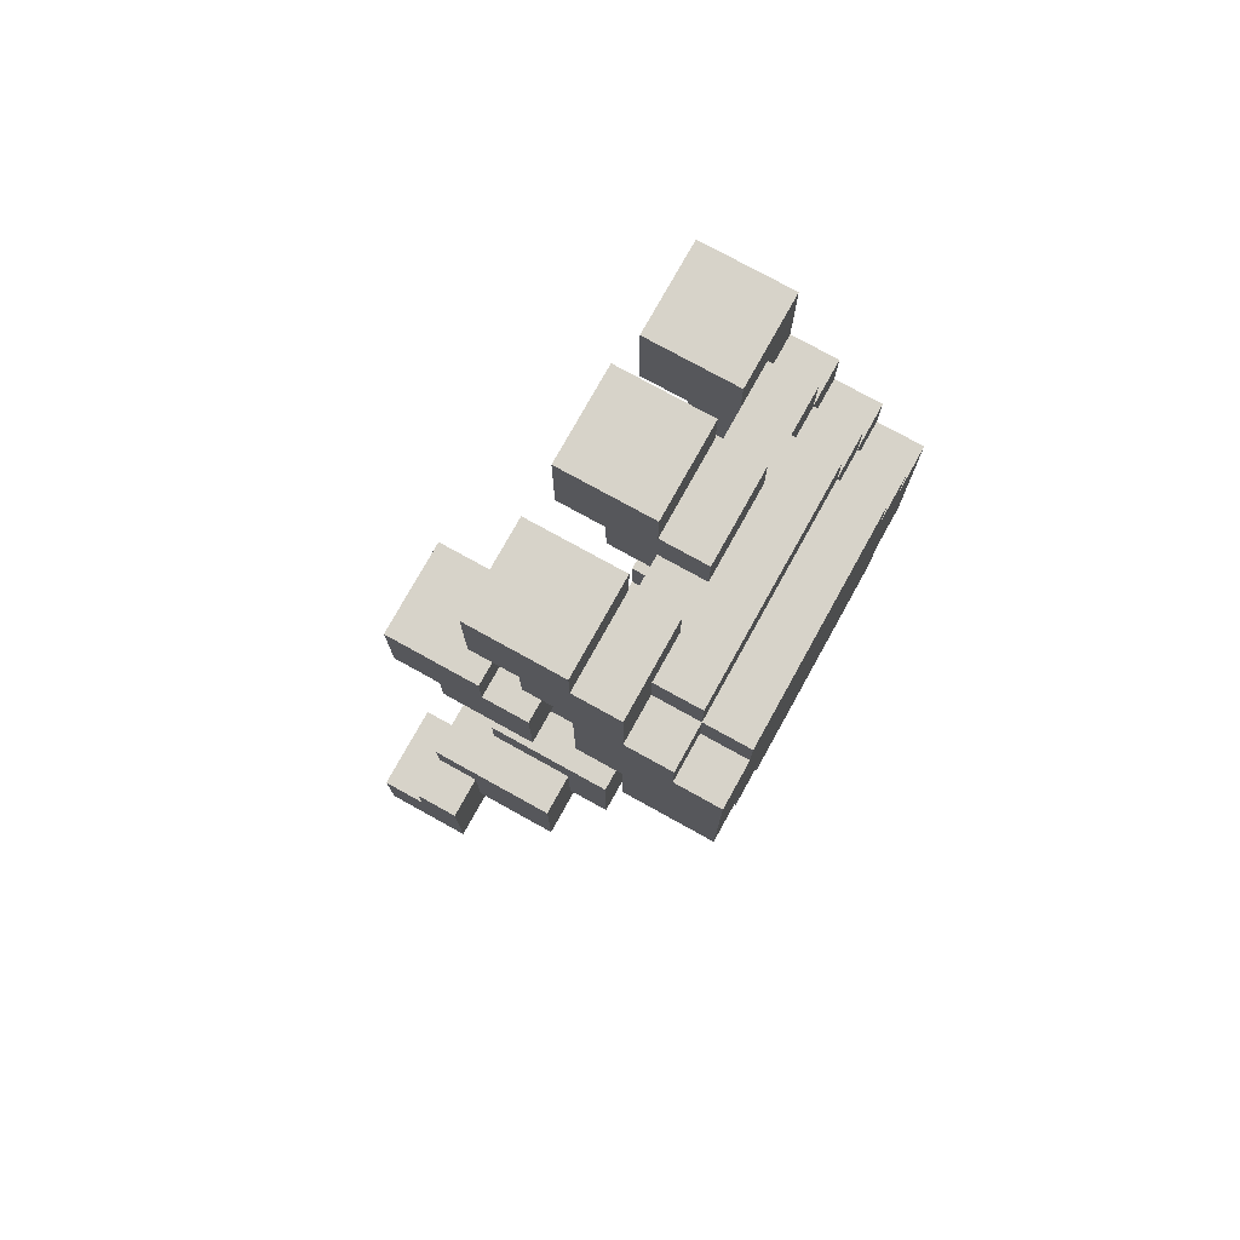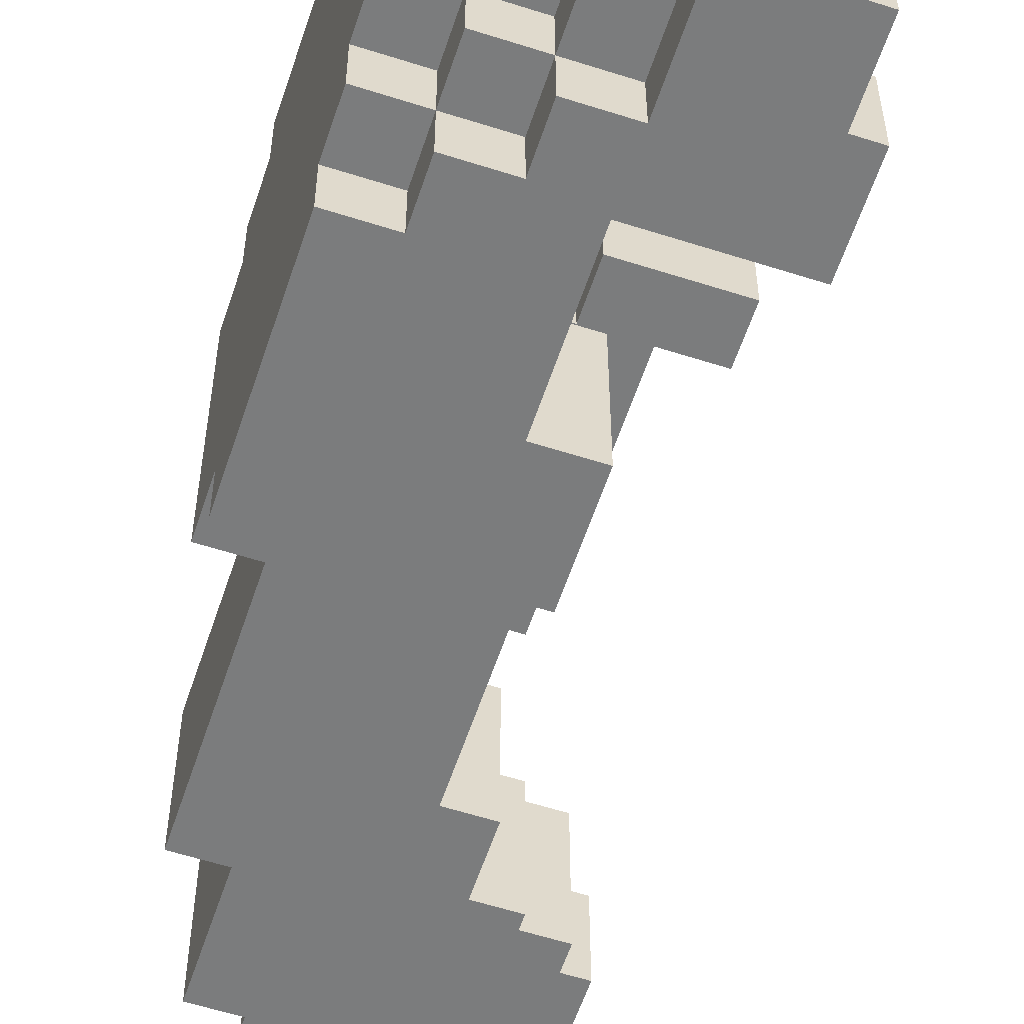
<metadata>
{"format":"obj","ext":"obj","renderer":"f3d","projection":"perspective","resolution":1024,"background":"white","views":[{"elev":76.3,"azim":-151.0,"up":"+Z"},{"elev":-58.7,"azim":-18.3,"up":"+Y"}]}
</metadata>
<code>
v -4 0 5.5
v -4 0 1.5
v -4 1 6.5
v -4 1 5.5
v -4 1 1.5
v -4 1 0.5
v -4 2 7.5
v -4 2 6.5
v -4 6 1.5
v -4 6 0.5
v -4 7 7.5
v -4 7 6.5
v -4 7 2.5
v -4 7 1.5
v -4 8 6.5
v -4 8 2.5
v -3 0 6.5
v -3 0 5.5
v -3 1 7.5
v -3 1 6.5
v -3 1 5.5
v -3 2 8.5
v -3 2 7.5
v -3 2 6.5
v -3 2 0.5
v -3 2 -4.5
v -3 5 0.5
v -3 5 -4.5
v -3 7 8.5
v -3 7 7.5
v -3 7 6.5
v -3 8 7.5
v -3 8 6.5
v -2 0 7.5
v -2 0 6.5
v -2 1 8.5
v -2 1 7.5
v -2 1 6.5
v -2 2 8.5
v -2 2 7.5
v -2 3 9.5
v -2 3 8.5
v -2 3 -4.5
v -2 3 -7.5
v -2 5 9.5
v -2 5 8.5
v -2 5 -3.5
v -2 5 -4.5
v -2 6 9.5
v -2 6 8.5
v -2 6 -3.5
v -2 6 -7.5
v -2 7 8.5
v -2 7 7.5
v -2 8 9.5
v -2 8 7.5
v -1 0 9.5
v -1 0 8.5
v -1 0 7.5
v -1 1 8.5
v -1 1 7.5
v -1 2 9.5
v -1 2 8.5
v -1 3 10.5
v -1 3 9.5
v -1 4 -7.5
v -1 4 -8.5
v -1 5 10.5
v -1 5 9.5
v -1 6 10.5
v -1 6 9.5
v -1 6 -5.5
v -1 6 -7.5
v -1 7 -5.5
v -1 7 -8.5
v -1 8 10.5
v -1 8 9.5
v 0 5 3.5
v 0 5 2.5
v 0 5 -8.5
v 0 5 -9.5
v 0 6 4.5
v 0 6 3.5
v 0 6 2.5
v 0 7 4.5
v 0 7 3.5
v 0 7 2.5
v 0 7 -6.5
v 0 7 -8.5
v 0 8 4.5
v 0 8 2.5
v 0 8 -6.5
v 0 8 -9.5
v 1 6 5.5
v 1 6 4.5
v 1 7 5.5
v 1 7 4.5
v 1 8 5.5
v 1 8 4.5
v 2 6 -9.5
v 2 6 -10.5
v 2 8 -7.5
v 2 8 -9.5
v 2 9 -7.5
v 2 9 -10.5
v -2 7 4.5
v -2 7 2.5
v -2 8 4.5
v -2 8 2.5
v -1 0 6.5
v -1 0 3.5
v -1 1 6.5
v -1 1 3.5
v -1 2 8.5
v -1 2 7.5
v -1 2 6.5
v -1 3 8.5
v -1 3 7.5
v -1 3 3.5
v -1 3 2.5
v -1 4 7.5
v -1 4 2.5
v -1 4 1.5
v -1 5 8.5
v -1 5 7.5
v -1 5 2.5
v -1 5 1.5
v -1 6 8.5
v -1 6 7.5
v -1 6 4.5
v -1 6 3.5
v -1 6 2.5
v -1 7 7.5
v -1 7 4.5
v -1 7 3.5
v -1 8 7.5
v -1 8 4.5
v 0 0 7.5
v 0 0 6.5
v 0 0 3.5
v 0 0 1.5
v 0 1 7.5
v 0 1 6.5
v 0 1 1.5
v 0 1 0.5
v 0 2 7.5
v 0 2 6.5
v 0 2 0.5
v 0 2 -4.5
v 0 3 8.5
v 0 3 7.5
v 0 3 3.5
v 0 3 2.5
v 0 3 0.5
v 0 3 -3.5
v 0 3 -4.5
v 0 4 8.5
v 0 4 7.5
v 0 4 2.5
v 0 4 1.5
v 0 4 0.5
v 0 5 8.5
v 0 5 7.5
v 0 5 1.5
v 0 5 0.5
v 0 5 -3.5
v 0 6 8.5
v 0 6 7.5
v 0 7 8.5
v 0 7 7.5
v 0 8 8.5
v 0 8 7.5
v 1 0 9.5
v 1 0 8.5
v 1 0 7.5
v 1 1 8.5
v 1 1 7.5
v 1 2 9.5
v 1 2 7.5
v 1 3 10.5
v 1 3 9.5
v 1 3 8.5
v 1 3 -3.5
v 1 3 -6.5
v 1 3 -7.5
v 1 4 9.5
v 1 4 8.5
v 1 4 -5.5
v 1 4 -6.5
v 1 4 -7.5
v 1 5 10.5
v 1 5 8.5
v 1 5 2.5
v 1 5 0.5
v 1 5 -3.5
v 1 5 -5.5
v 1 6 10.5
v 1 6 9.5
v 1 6 8.5
v 1 6 1.5
v 1 6 0.5
v 1 6 -3.5
v 1 6 -5.5
v 1 7 9.5
v 1 7 8.5
v 1 7 2.5
v 1 7 1.5
v 1 8 10.5
v 1 8 8.5
v 2 4 -5.5
v 2 4 -7.5
v 2 4 -8.5
v 2 5 3.5
v 2 5 2.5
v 2 5 -6.5
v 2 5 -7.5
v 2 5 -8.5
v 2 6 3.5
v 2 6 -5.5
v 2 6 -6.5
v 2 7 -5.5
v 2 7 -6.5
v 2 8 3.5
v 2 8 2.5
v 3 5 -6.5
v 3 5 -8.5
v 3 5 -9.5
v 3 6 5.5
v 3 6 3.5
v 3 6 -8.5
v 3 6 -9.5
v 3 6 -10.5
v 3 7 -6.5
v 3 7 -7.5
v 3 7 -8.5
v 3 7 -9.5
v 3 7 -10.5
v 3 8 5.5
v 3 8 3.5
v 3 8 -6.5
v 3 8 -7.5
v 3 8 -8.5
v 3 9 -7.5
v 3 9 -8.5
v 4 7 -8.5
v 4 7 -9.5
v 4 7 -10.5
v 4 8 -8.5
v 4 8 -9.5
v 4 9 -8.5
v 4 9 -10.5
v -1 3 10.5
v -1 5 10.5
v -1 6 10.5
v -1 8 10.5
v 1 3 10.5
v 1 5 10.5
v 1 6 10.5
v 1 8 10.5
v -2 3 9.5
v -2 5 9.5
v -2 6 9.5
v -2 8 9.5
v -1 0 9.5
v -1 2 9.5
v -1 3 9.5
v -1 5 9.5
v -1 6 9.5
v -1 8 9.5
v 1 0 9.5
v 1 2 9.5
v -3 2 8.5
v -3 7 8.5
v -2 1 8.5
v -2 2 8.5
v -2 3 8.5
v -2 5 8.5
v -2 6 8.5
v -2 7 8.5
v -1 1 8.5
v -1 2 8.5
v -1 3 8.5
v -1 5 8.5
v -1 6 8.5
v -4 2 7.5
v -4 7 7.5
v -3 1 7.5
v -3 2 7.5
v -3 7 7.5
v -3 8 7.5
v -2 0 7.5
v -2 1 7.5
v -2 2 7.5
v -2 7 7.5
v -2 8 7.5
v -1 0 7.5
v -1 1 7.5
v -4 1 6.5
v -4 2 6.5
v -4 7 6.5
v -4 8 6.5
v -3 0 6.5
v -3 1 6.5
v -3 2 6.5
v -3 7 6.5
v -3 8 6.5
v -2 0 6.5
v -2 1 6.5
v -4 0 5.5
v -4 1 5.5
v -3 0 5.5
v -3 1 5.5
v 1 6 5.5
v 1 7 5.5
v 1 8 5.5
v 2 6 5.5
v 2 7 5.5
v 3 6 5.5
v 3 8 5.5
v 0 6 4.5
v 0 7 4.5
v 0 8 4.5
v 1 6 4.5
v 1 7 4.5
v 1 8 4.5
v -1 0 3.5
v -1 1 3.5
v -1 3 3.5
v -1 6 3.5
v -1 7 3.5
v 0 0 3.5
v 0 3 3.5
v 0 5 3.5
v 0 6 3.5
v 0 7 3.5
v 1 5 3.5
v 1 6 3.5
v 2 5 3.5
v 2 6 3.5
v -1 3 2.5
v -1 4 2.5
v -1 5 2.5
v -1 6 2.5
v 0 3 2.5
v 0 4 2.5
v 0 5 2.5
v 0 6 2.5
v -1 4 1.5
v -1 5 1.5
v 0 4 1.5
v 0 5 1.5
v -2 5 -3.5
v -2 6 -3.5
v -1 5 -3.5
v 0 3 -3.5
v 0 5 -3.5
v 1 3 -3.5
v 1 5 -3.5
v 1 6 -3.5
v -1 6 -5.5
v -1 7 -5.5
v 1 4 -5.5
v 1 5 -5.5
v 1 6 -5.5
v 2 4 -5.5
v 2 6 -5.5
v 2 7 -5.5
v 0 7 -6.5
v 0 8 -6.5
v 2 5 -6.5
v 2 6 -6.5
v 2 7 -6.5
v 3 5 -6.5
v 3 7 -6.5
v 3 8 -6.5
v 2 8 -7.5
v 2 9 -7.5
v 3 8 -7.5
v 3 9 -7.5
v 3 7 -8.5
v 3 8 -8.5
v 3 9 -8.5
v 4 7 -8.5
v 4 8 -8.5
v 4 9 -8.5
v 0 3 8.5
v 0 4 8.5
v 0 5 8.5
v 0 6 8.5
v 0 7 8.5
v 0 8 8.5
v 1 3 8.5
v 1 4 8.5
v 1 5 8.5
v 1 6 8.5
v 1 7 8.5
v 1 8 8.5
v -1 3 7.5
v -1 4 7.5
v -1 5 7.5
v -1 6 7.5
v -1 7 7.5
v -1 8 7.5
v 0 0 7.5
v 0 1 7.5
v 0 2 7.5
v 0 3 7.5
v 0 4 7.5
v 0 5 7.5
v 0 6 7.5
v 0 7 7.5
v 0 8 7.5
v 1 0 7.5
v 1 1 7.5
v 1 2 7.5
v -1 0 6.5
v -1 1 6.5
v -1 2 6.5
v 0 0 6.5
v 0 1 6.5
v 0 2 6.5
v -2 7 4.5
v -2 8 4.5
v -1 7 4.5
v -1 8 4.5
v 2 6 3.5
v 2 8 3.5
v 3 6 3.5
v 3 8 3.5
v -4 7 2.5
v -4 8 2.5
v -2 7 2.5
v -2 8 2.5
v 0 7 2.5
v 0 8 2.5
v 1 5 2.5
v 1 7 2.5
v 2 5 2.5
v 2 8 2.5
v -4 0 1.5
v -4 1 1.5
v -4 6 1.5
v -4 7 1.5
v 0 0 1.5
v 0 1 1.5
v 1 6 1.5
v 1 7 1.5
v -4 1 0.5
v -4 6 0.5
v -3 2 0.5
v -3 5 0.5
v -1 5 0.5
v 0 1 0.5
v 0 2 0.5
v 0 5 0.5
v 1 5 0.5
v 1 6 0.5
v -3 2 -4.5
v -3 5 -4.5
v -2 3 -4.5
v -2 5 -4.5
v -1 3 -4.5
v 0 2 -4.5
v 0 3 -4.5
v -2 3 -7.5
v -2 6 -7.5
v -1 4 -7.5
v -1 6 -7.5
v 1 3 -7.5
v 1 4 -7.5
v -1 4 -8.5
v -1 7 -8.5
v 0 5 -8.5
v 0 7 -8.5
v 2 4 -8.5
v 2 5 -8.5
v 0 5 -9.5
v 0 8 -9.5
v 2 6 -9.5
v 2 8 -9.5
v 3 5 -9.5
v 3 6 -9.5
v 2 6 -10.5
v 2 9 -10.5
v 3 6 -10.5
v 3 7 -10.5
v 4 7 -10.5
v 4 9 -10.5
v -1 0 9.5
v 1 0 9.5
v -1 0 8.5
v 1 0 8.5
v -2 0 7.5
v -1 0 7.5
v 0 0 7.5
v 1 0 7.5
v -3 0 6.5
v -2 0 6.5
v -1 0 6.5
v 0 0 6.5
v -4 0 5.5
v -3 0 5.5
v -1 0 3.5
v 0 0 3.5
v -4 0 1.5
v 0 0 1.5
v -2 1 8.5
v -1 1 8.5
v -3 1 7.5
v -2 1 7.5
v -1 1 7.5
v -4 1 6.5
v -3 1 6.5
v -2 1 6.5
v -4 1 5.5
v -3 1 5.5
v -4 1 1.5
v 0 1 1.5
v -4 1 0.5
v 0 1 0.5
v -3 2 8.5
v -2 2 8.5
v -4 2 7.5
v -3 2 7.5
v -2 2 7.5
v -4 2 6.5
v -3 2 6.5
v -3 2 0.5
v 0 2 0.5
v -3 2 -4.5
v 0 2 -4.5
v -1 3 10.5
v 1 3 10.5
v -2 3 9.5
v -1 3 9.5
v 1 3 9.5
v -2 3 8.5
v -1 3 8.5
v 0 3 8.5
v 1 3 8.5
v -1 3 7.5
v 0 3 7.5
v 0 3 -3.5
v 1 3 -3.5
v -2 3 -4.5
v -1 3 -4.5
v 0 3 -4.5
v -1 3 -5.5
v 0 3 -5.5
v 0 3 -6.5
v 1 3 -6.5
v -2 3 -7.5
v 1 3 -7.5
v 1 4 -5.5
v 2 4 -5.5
v 1 4 -6.5
v -1 4 -7.5
v 1 4 -7.5
v 2 4 -7.5
v -1 4 -8.5
v 2 4 -8.5
v 0 5 3.5
v 1 5 3.5
v 2 5 3.5
v -1 5 2.5
v 0 5 2.5
v 1 5 2.5
v 2 5 2.5
v -1 5 1.5
v 0 5 1.5
v 0 5 0.5
v 1 5 0.5
v 2 5 -6.5
v 3 5 -6.5
v 2 5 -7.5
v 0 5 -8.5
v 2 5 -8.5
v 3 5 -8.5
v 0 5 -9.5
v 3 5 -9.5
v -1 6 10.5
v 1 6 10.5
v -2 6 9.5
v -1 6 9.5
v 1 6 9.5
v -2 6 8.5
v -1 6 8.5
v 0 6 8.5
v 1 6 8.5
v -1 6 7.5
v 0 6 7.5
v 1 6 5.5
v 2 6 5.5
v 3 6 5.5
v 0 6 4.5
v 1 6 4.5
v 2 6 4.5
v -1 6 3.5
v 0 6 3.5
v 1 6 3.5
v 2 6 3.5
v 3 6 3.5
v -1 6 2.5
v 0 6 2.5
v 2 6 -9.5
v 3 6 -9.5
v 2 6 -10.5
v 3 6 -10.5
v 3 7 -8.5
v 4 7 -8.5
v 3 7 -9.5
v 4 7 -9.5
v 3 7 -10.5
v 4 7 -10.5
v -1 2 9.5
v 1 2 9.5
v -1 2 8.5
v -1 2 7.5
v 0 2 7.5
v 1 2 7.5
v -1 2 6.5
v 0 2 6.5
v -1 3 3.5
v 0 3 3.5
v -1 3 2.5
v 0 3 2.5
v -1 4 2.5
v 0 4 2.5
v -1 4 1.5
v 0 4 1.5
v -1 5 10.5
v 1 5 10.5
v -2 5 9.5
v -1 5 9.5
v -2 5 8.5
v -1 5 8.5
v 0 5 8.5
v 1 5 8.5
v -1 5 7.5
v 0 5 7.5
v -3 5 0.5
v -1 5 0.5
v 0 5 0.5
v -2 5 -3.5
v -1 5 -3.5
v 0 5 -3.5
v -3 5 -4.5
v -2 5 -4.5
v -4 6 1.5
v 1 6 1.5
v -4 6 0.5
v 1 6 0.5
v -2 6 -3.5
v 1 6 -3.5
v -1 6 -5.5
v 1 6 -5.5
v -2 6 -7.5
v -1 6 -7.5
v -3 7 8.5
v -2 7 8.5
v -4 7 7.5
v -3 7 7.5
v -2 7 7.5
v -4 7 6.5
v -3 7 6.5
v -2 7 4.5
v -1 7 4.5
v -1 7 3.5
v 0 7 3.5
v -4 7 2.5
v -2 7 2.5
v 0 7 2.5
v 1 7 2.5
v -4 7 1.5
v 1 7 1.5
v -1 7 -5.5
v 2 7 -5.5
v 0 7 -6.5
v 2 7 -6.5
v -1 7 -8.5
v 0 7 -8.5
v -1 8 10.5
v 1 8 10.5
v -2 8 9.5
v -1 8 9.5
v 0 8 8.5
v 1 8 8.5
v -3 8 7.5
v -2 8 7.5
v -1 8 7.5
v 0 8 7.5
v -4 8 6.5
v -3 8 6.5
v 1 8 5.5
v 3 8 5.5
v -2 8 4.5
v -1 8 4.5
v 0 8 4.5
v 1 8 4.5
v 2 8 3.5
v 3 8 3.5
v -4 8 2.5
v -2 8 2.5
v 0 8 2.5
v 2 8 2.5
v 0 8 -6.5
v 3 8 -6.5
v 2 8 -7.5
v 3 8 -7.5
v 0 8 -9.5
v 2 8 -9.5
v 2 9 -7.5
v 3 9 -7.5
v 3 9 -8.5
v 4 9 -8.5
v 2 9 -10.5
v 4 9 -10.5
f 4 2 1
f 5 2 4
f 8 4 3
f 8 6 5
f 8 5 4
f 9 6 8
f 9 8 7
f 10 6 9
f 11 9 7
f 12 9 11
f 13 9 12
f 14 9 13
f 15 13 12
f 16 13 15
f 20 18 17
f 21 18 20
f 23 20 19
f 24 20 23
f 27 26 25
f 28 26 27
f 29 23 22
f 30 23 29
f 32 31 30
f 33 31 32
f 37 35 34
f 38 35 37
f 39 37 36
f 40 37 39
f 45 42 41
f 46 42 45
f 48 44 43
f 51 48 47
f 52 44 48
f 52 48 51
f 53 50 49
f 55 53 49
f 55 54 53
f 56 54 55
f 60 58 57
f 60 59 58
f 61 59 60
f 62 60 57
f 63 60 62
f 68 65 64
f 69 65 68
f 73 67 66
f 74 73 72
f 75 67 73
f 75 73 74
f 76 71 70
f 77 71 76
f 83 79 78
f 84 79 83
f 85 83 82
f 86 83 85
f 89 81 80
f 90 86 85
f 90 87 86
f 91 87 90
f 92 89 88
f 93 81 89
f 93 89 92
f 96 95 94
f 97 95 96
f 98 97 96
f 99 97 98
f 103 101 100
f 104 103 102
f 105 101 103
f 105 103 104
f 106 107 108
f 108 107 109
f 110 111 112
f 112 111 113
f 112 113 116
f 114 115 117
f 115 116 118
f 117 115 118
f 116 113 119
f 118 116 119
f 118 119 121
f 119 120 121
f 121 120 122
f 121 122 125
f 122 123 125
f 125 123 126
f 126 123 127
f 124 125 128
f 125 126 129
f 128 125 129
f 129 126 130
f 130 126 131
f 131 126 132
f 129 130 133
f 130 131 134
f 133 130 134
f 134 131 135
f 133 134 136
f 136 134 137
f 138 139 142
f 142 139 143
f 140 141 144
f 142 143 146
f 146 143 147
f 144 145 148
f 148 149 152
f 140 144 152
f 144 148 152
f 152 149 153
f 153 149 154
f 154 149 155
f 155 149 156
f 150 151 157
f 157 151 158
f 153 154 159
f 159 154 160
f 154 155 161
f 160 154 161
f 157 158 162
f 162 158 163
f 160 161 164
f 161 155 165
f 164 161 165
f 165 155 166
f 167 168 169
f 169 168 170
f 169 170 171
f 171 170 172
f 173 174 176
f 174 175 176
f 176 175 177
f 173 176 178
f 176 177 178
f 178 177 179
f 181 182 186
f 180 181 186
f 186 182 187
f 183 184 188
f 184 185 189
f 188 184 189
f 189 185 190
f 186 187 191
f 180 186 191
f 191 187 192
f 183 188 195
f 195 188 196
f 193 194 200
f 200 194 201
f 195 196 202
f 202 196 203
f 198 199 204
f 197 198 204
f 204 199 205
f 193 200 206
f 206 200 207
f 204 205 208
f 197 204 208
f 208 205 209
f 210 211 215
f 211 212 216
f 215 211 216
f 216 212 217
f 213 214 218
f 210 215 219
f 219 215 220
f 219 220 221
f 221 220 222
f 218 214 223
f 223 214 224
f 225 226 230
f 226 227 230
f 230 227 231
f 225 230 233
f 230 231 233
f 233 231 234
f 234 231 235
f 231 232 236
f 235 231 236
f 236 232 237
f 228 229 238
f 238 229 239
f 233 234 240
f 234 235 241
f 240 234 241
f 241 235 242
f 241 242 243
f 243 242 244
f 245 246 248
f 246 247 249
f 248 246 249
f 248 249 250
f 249 247 251
f 250 249 251
f 256 253 252
f 257 253 256
f 258 255 254
f 259 255 258
f 266 261 260
f 267 261 266
f 268 263 262
f 269 263 268
f 270 265 264
f 271 265 270
f 275 273 272
f 276 273 275
f 277 273 276
f 278 273 277
f 279 273 278
f 280 275 274
f 280 276 275
f 281 276 280
f 282 276 281
f 283 278 277
f 284 278 283
f 288 286 285
f 289 286 288
f 292 288 287
f 293 288 292
f 294 290 289
f 295 290 294
f 296 292 291
f 297 292 296
f 303 299 298
f 304 299 303
f 305 301 300
f 306 301 305
f 307 303 302
f 308 303 307
f 311 310 309
f 312 310 311
f 316 314 313
f 317 315 314
f 317 314 316
f 318 317 316
f 319 315 317
f 319 317 318
f 323 321 320
f 324 322 321
f 324 321 323
f 325 322 324
f 331 327 326
f 331 328 327
f 332 328 331
f 334 330 329
f 335 330 334
f 336 334 333
f 337 334 336
f 338 337 336
f 339 337 338
f 344 341 340
f 345 341 344
f 346 343 342
f 347 343 346
f 350 349 348
f 351 349 350
f 354 353 352
f 356 353 354
f 357 356 355
f 358 353 356
f 358 356 357
f 359 353 358
f 364 361 360
f 365 363 362
f 365 364 363
f 366 361 364
f 366 364 365
f 367 361 366
f 372 369 368
f 373 371 370
f 373 372 371
f 374 369 372
f 374 372 373
f 375 369 374
f 378 377 376
f 379 377 378
f 383 381 380
f 384 382 381
f 384 381 383
f 385 382 384
f 386 387 392
f 387 388 393
f 392 387 393
f 393 388 394
f 389 390 395
f 390 391 396
f 395 390 396
f 396 391 397
f 398 399 407
f 399 400 408
f 407 399 408
f 408 400 409
f 401 402 410
f 402 403 411
f 410 402 411
f 411 403 412
f 404 405 413
f 405 406 414
f 413 405 414
f 414 406 415
f 416 417 419
f 417 418 420
f 419 417 420
f 420 418 421
f 422 423 424
f 424 423 425
f 426 427 428
f 428 427 429
f 430 431 432
f 432 431 433
f 434 435 437
f 436 437 438
f 437 435 439
f 438 437 439
f 440 441 444
f 444 441 445
f 442 443 446
f 446 443 447
f 448 449 450
f 450 449 451
f 451 449 452
f 448 450 453
f 453 450 454
f 452 449 455
f 455 449 456
f 456 449 457
f 458 459 460
f 460 459 461
f 458 460 462
f 458 462 463
f 463 462 464
f 465 466 467
f 467 466 468
f 465 467 469
f 469 467 470
f 471 472 473
f 473 472 474
f 471 473 475
f 475 473 476
f 477 478 479
f 479 478 480
f 477 479 481
f 481 479 482
f 483 484 485
f 485 484 486
f 486 484 487
f 487 484 488
f 491 490 489
f 492 490 491
f 494 492 491
f 495 492 494
f 496 492 495
f 498 494 493
f 499 495 494
f 499 494 498
f 500 495 499
f 502 498 497
f 502 499 498
f 503 499 502
f 503 502 501
f 505 503 501
f 505 504 503
f 506 504 505
f 510 508 507
f 511 508 510
f 513 510 509
f 514 510 513
f 515 513 512
f 516 513 515
f 519 518 517
f 520 518 519
f 524 522 521
f 525 522 524
f 526 524 523
f 527 524 526
f 530 529 528
f 531 529 530
f 535 533 532
f 536 533 535
f 537 535 534
f 538 536 535
f 538 535 537
f 539 536 538
f 540 536 539
f 541 539 538
f 542 539 541
f 547 544 543
f 548 546 545
f 548 547 546
f 549 544 547
f 549 547 548
f 550 549 548
f 550 544 549
f 551 544 550
f 552 548 545
f 552 550 548
f 552 551 550
f 553 551 552
f 556 555 554
f 558 555 556
f 559 555 558
f 560 558 557
f 560 559 558
f 561 559 560
f 566 563 562
f 567 564 563
f 567 563 566
f 568 564 567
f 569 566 565
f 570 567 566
f 570 566 569
f 571 567 570
f 572 567 571
f 575 574 573
f 577 574 575
f 578 574 577
f 579 577 576
f 579 578 577
f 580 578 579
f 584 582 581
f 585 582 584
f 586 584 583
f 587 585 584
f 587 584 586
f 588 585 587
f 589 585 588
f 590 588 587
f 591 588 590
f 596 593 592
f 597 594 593
f 597 593 596
f 599 596 595
f 600 597 596
f 600 596 599
f 601 594 597
f 601 597 600
f 602 594 601
f 603 599 598
f 604 599 603
f 607 606 605
f 608 606 607
f 611 610 609
f 612 610 611
f 613 612 611
f 614 612 613
f 615 616 617
f 617 616 618
f 618 616 619
f 619 616 620
f 618 619 621
f 621 619 622
f 623 624 625
f 625 624 626
f 627 628 629
f 629 628 630
f 631 632 634
f 633 634 635
f 634 632 636
f 635 634 636
f 636 632 637
f 637 632 638
f 636 637 639
f 639 637 640
f 641 642 644
f 642 643 645
f 644 642 645
f 645 643 646
f 641 644 647
f 647 644 648
f 649 650 651
f 651 650 652
f 653 654 655
f 655 654 656
f 653 655 657
f 657 655 658
f 659 660 662
f 662 660 663
f 661 662 664
f 664 662 665
f 666 667 668
f 666 668 671
f 668 669 671
f 671 669 672
f 670 671 674
f 672 673 674
f 671 672 674
f 674 673 675
f 676 677 678
f 678 677 679
f 676 678 680
f 680 678 681
f 682 683 685
f 685 683 686
f 684 685 686
f 686 683 687
f 684 686 689
f 689 686 690
f 690 686 691
f 688 689 693
f 689 690 693
f 693 690 696
f 692 693 696
f 696 690 697
f 694 695 699
f 698 699 700
f 699 695 700
f 700 695 701
f 692 696 702
f 702 696 703
f 698 700 704
f 704 700 705
f 706 707 708
f 708 707 709
f 706 708 710
f 710 708 711
f 712 713 714
f 712 714 716
f 714 715 716
f 716 715 717

</code>
